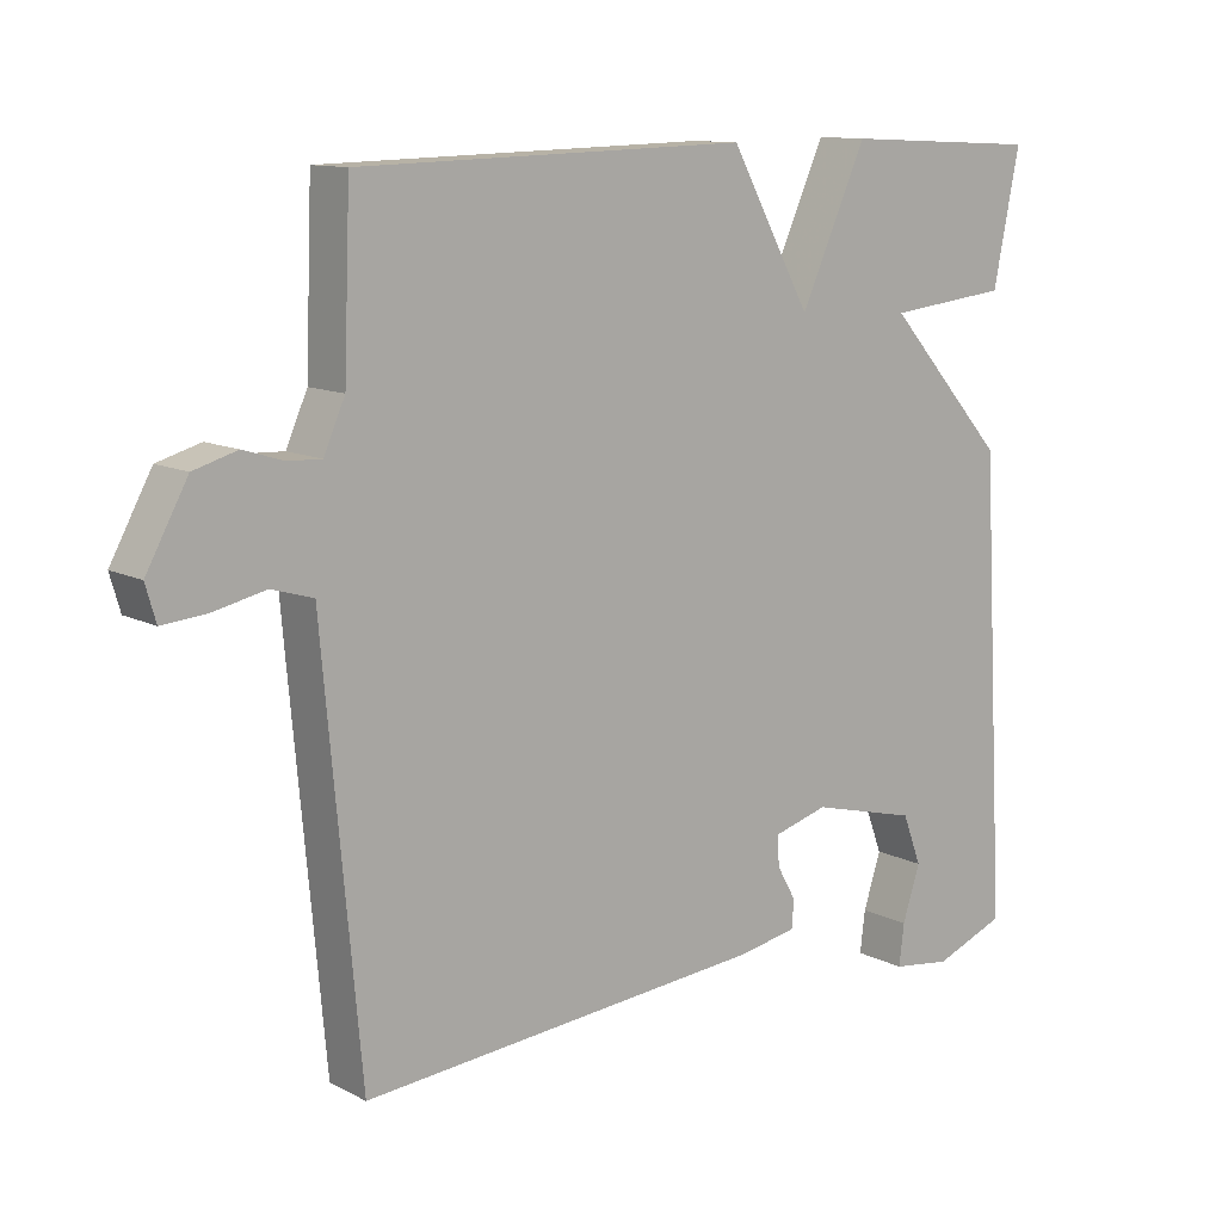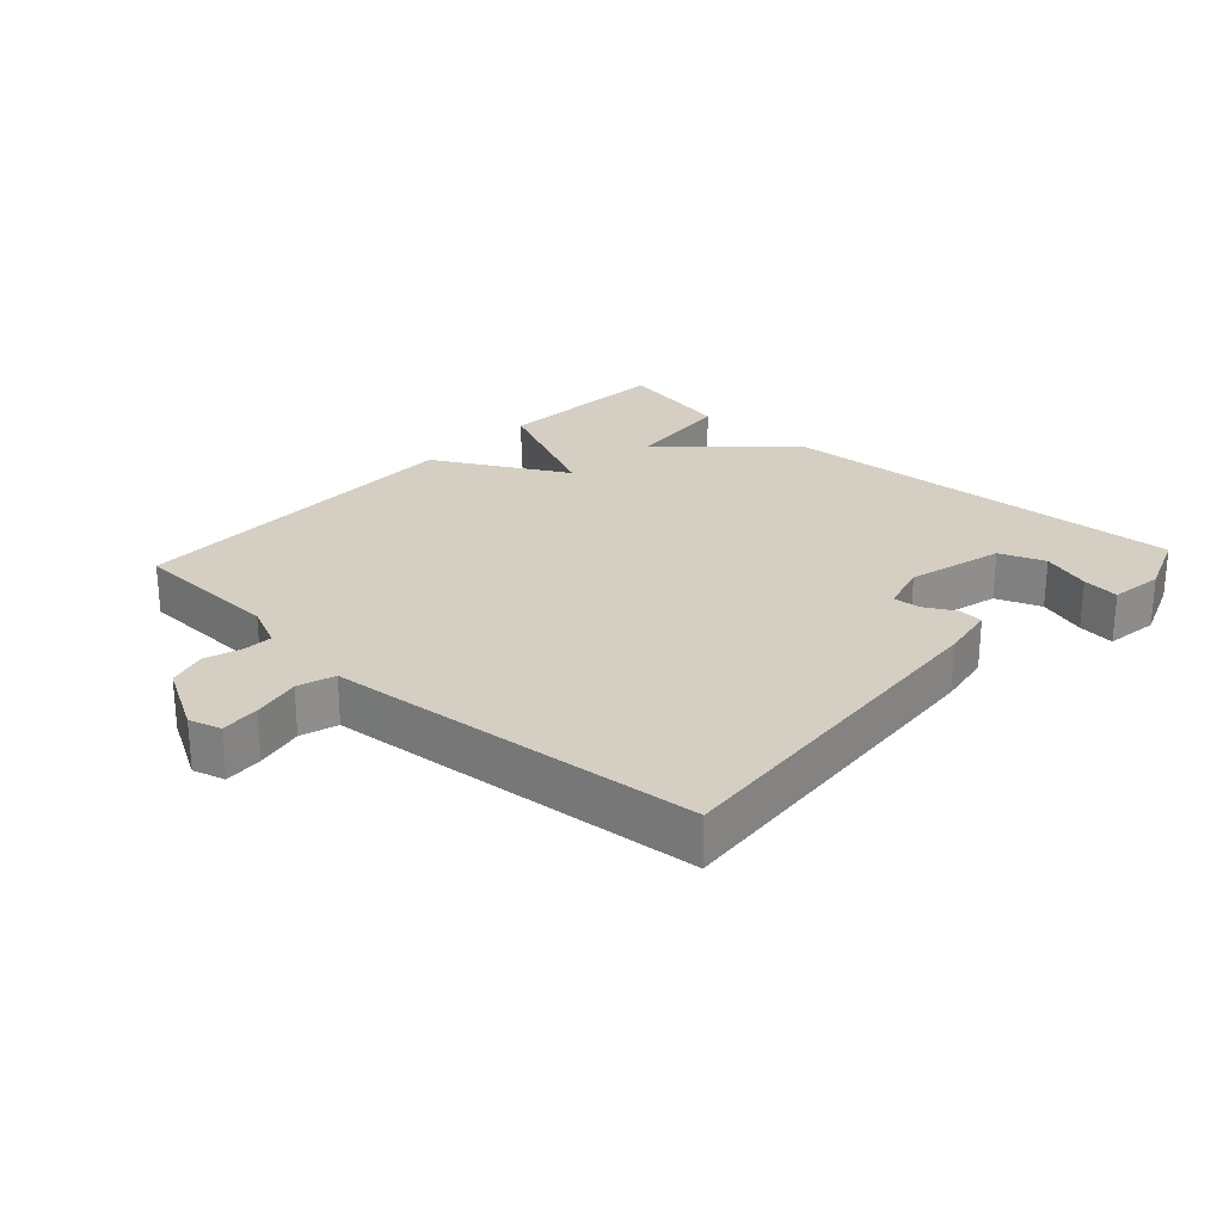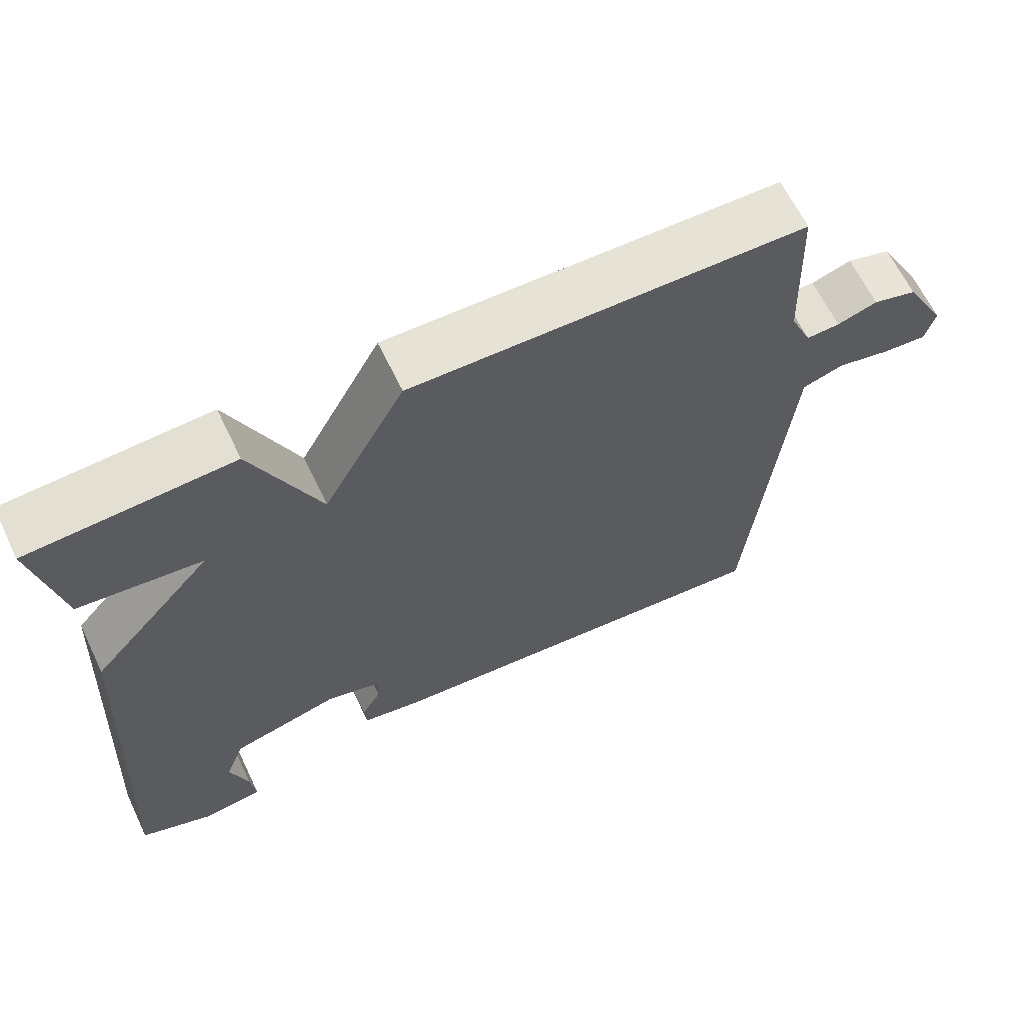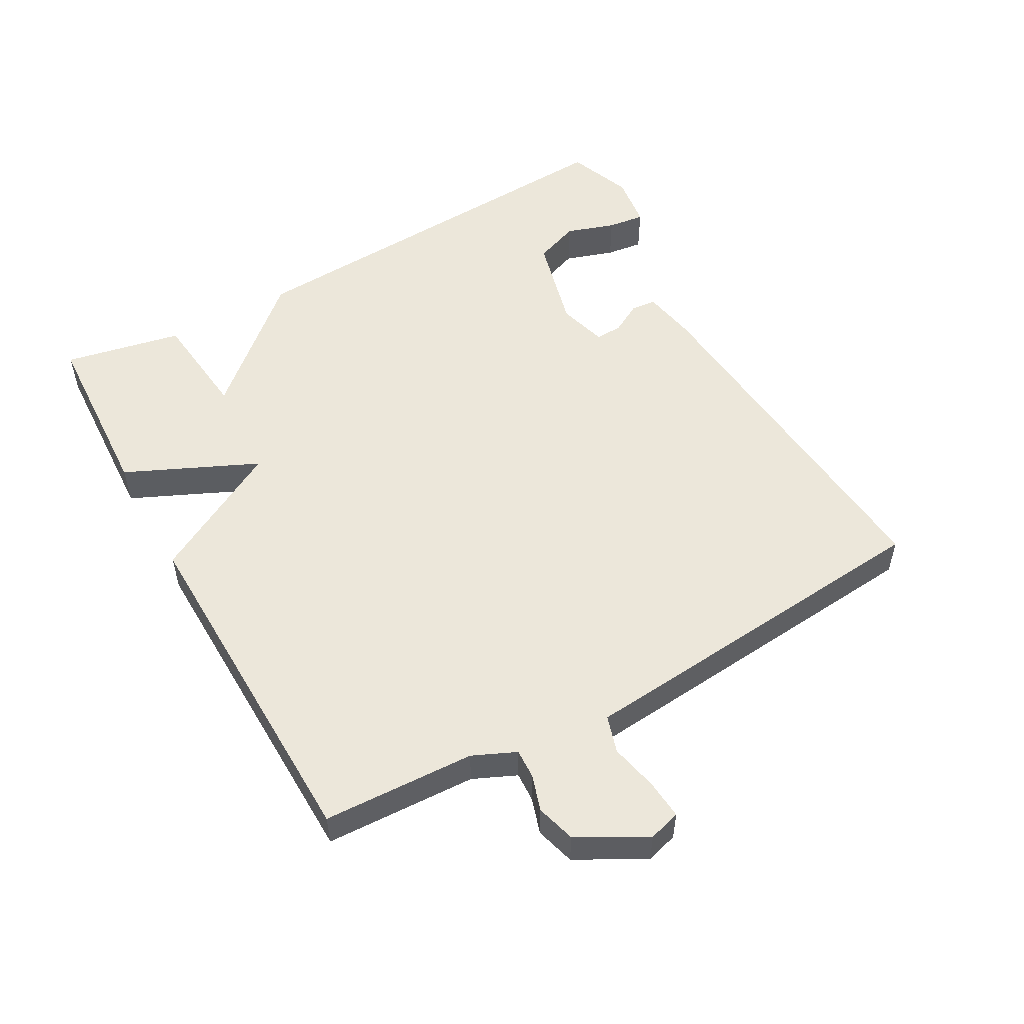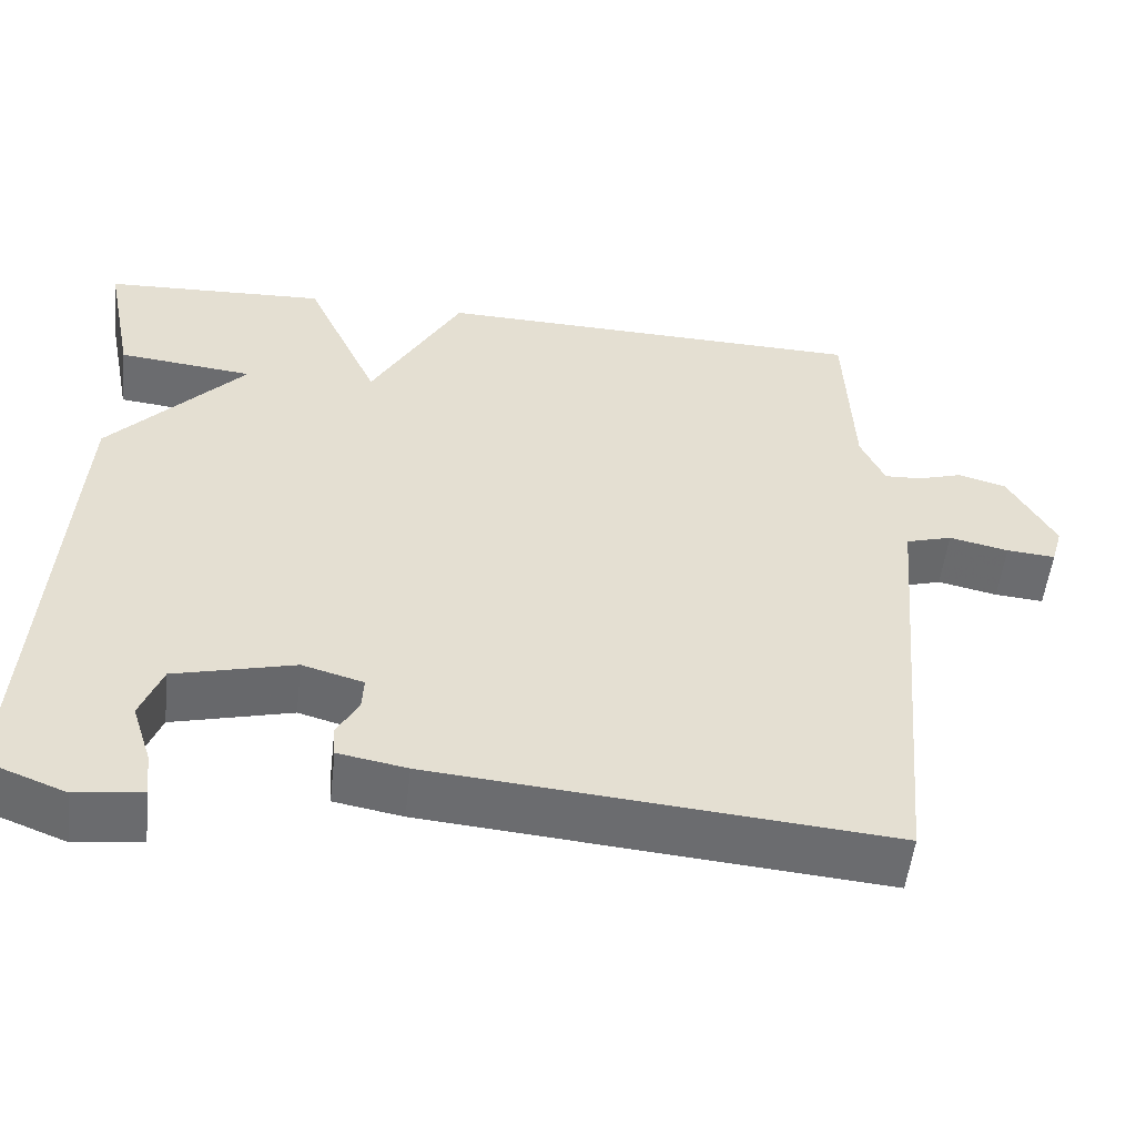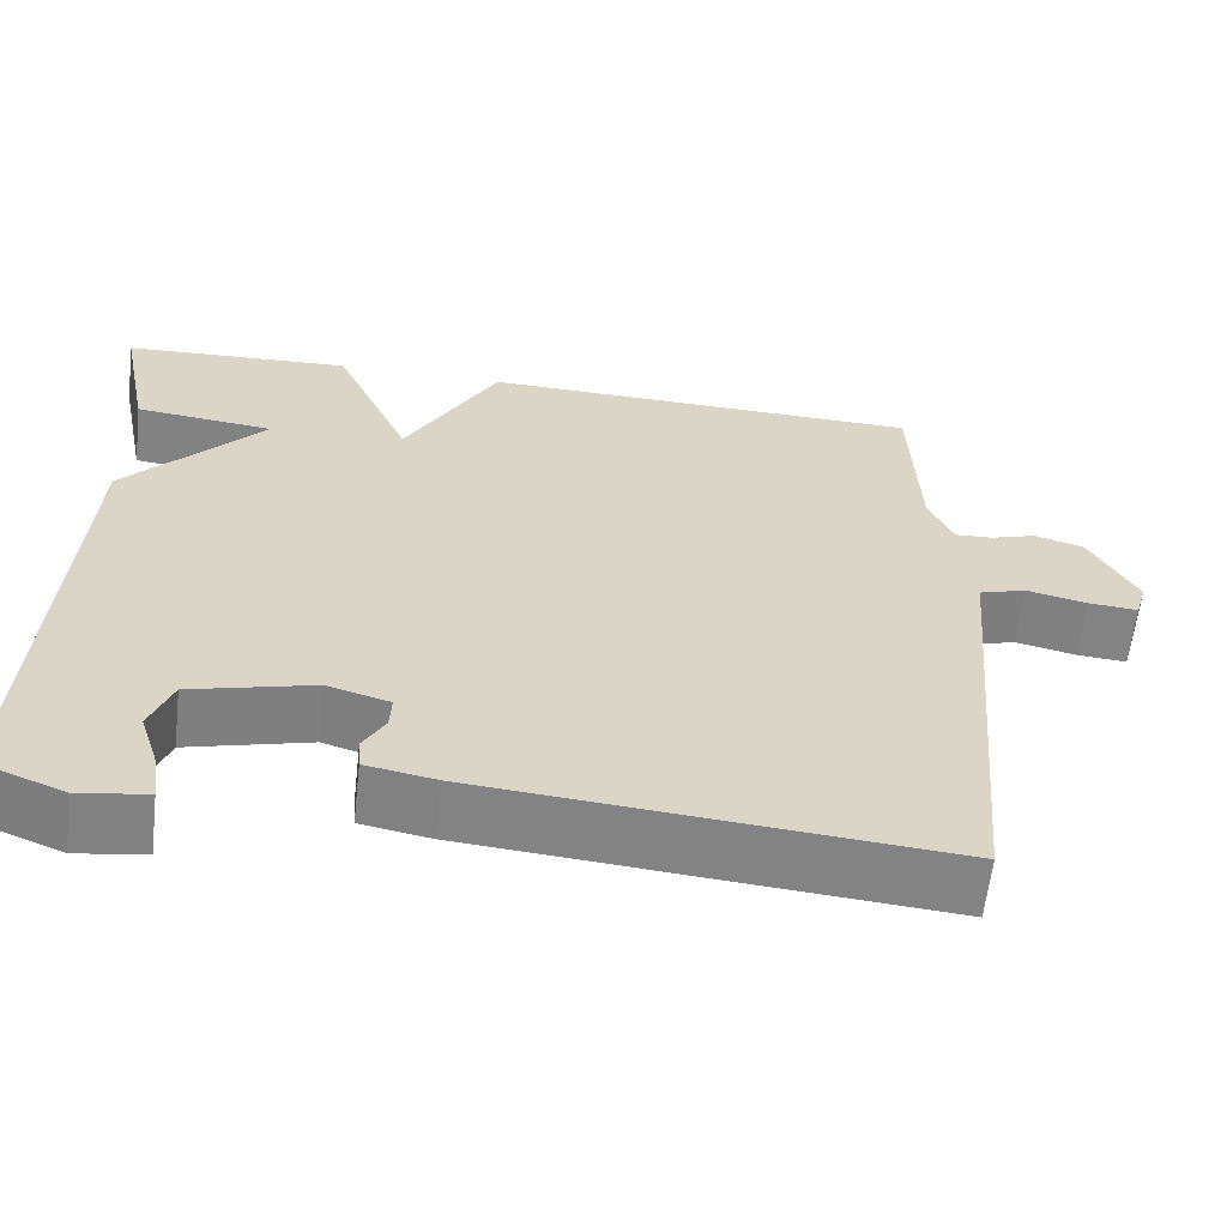
<metadata>
{"format":"obj","ext":"obj","renderer":"f3d","projection":"perspective","resolution":1024,"background":"white","views":[{"elev":11.6,"azim":140.3,"up":"+Z"},{"elev":25.4,"azim":132.8,"up":"+Y"},{"elev":64.4,"azim":-25.7,"up":"+Z"},{"elev":53.2,"azim":60.9,"up":"+Y"},{"elev":-53.8,"azim":-6.5,"up":"+Z"},{"elev":-61.1,"azim":-6.5,"up":"+Z"}]}
</metadata>
<code>
v 0.5 0.07 0.5
v 0.509 0.07 0.271
v 0.538 0.07 0.206
v 0.583 0.07 0.208
v 0.637 0.07 0.225
v 0.696 0.07 0.208
v 0.752 0.07 0.106
v 0.738 0.07 0.058
v 0.679 0.07 0.063
v 0.607 0.07 0.079
v 0.551 0.07 0.062
v 0.543 0.07 -0.029
v 0.5 0.07 -0.5
v -0.049 0.07 -0.453
v -0.132 0.07 -0.438
v -0.135 0.07 -0.4
v -0.109 0.07 -0.354
v -0.107 0.07 -0.313
v -0.181 0.07 -0.292
v -0.326 0.07 -0.329
v -0.352 0.07 -0.397
v -0.328 0.07 -0.471
v -0.321 0.07 -0.527
v -0.402 0.07 -0.538
v -0.5 0.07 -0.5
v -0.464 0.07 0.122
v -0.3 0.07 0.304
v -0.464 0.07 0.322
v -0.5 0.07 0.5
v -0.229 0.07 0.513
v -0.139 0.07 0.314
v -0.029 0.07 0.513
v 0.5 0 0.5
v 0.509 0 0.271
v 0.538 0 0.206
v 0.583 0 0.208
v 0.637 0 0.225
v 0.696 0 0.208
v 0.752 0 0.106
v 0.738 0 0.058
v 0.679 0 0.063
v 0.607 0 0.079
v 0.551 0 0.062
v 0.543 0 -0.029
v 0.5 0 -0.5
v -0.049 0 -0.453
v -0.132 0 -0.438
v -0.135 0 -0.4
v -0.109 0 -0.354
v -0.107 0 -0.313
v -0.181 0 -0.292
v -0.326 0 -0.329
v -0.352 0 -0.397
v -0.328 0 -0.471
v -0.321 0 -0.527
v -0.402 0 -0.538
v -0.5 0 -0.5
v -0.464 0 0.122
v -0.3 0 0.304
v -0.464 0 0.322
v -0.5 0 0.5
v -0.229 0 0.513
v -0.139 0 0.314
v -0.029 0 0.513
f 31 32 1 2
f 29 30 31
f 28 29 31
f 27 28 31
f 27 31 2 3
f 26 27 3
f 23 24 25
f 22 23 25
f 21 22 25
f 20 21 25 26
f 26 3 4
f 20 26 4
f 19 20 4
f 15 16 17
f 14 15 17
f 13 14 17
f 12 13 17
f 11 12 17
f 11 17 18
f 8 9 10
f 7 8 10
f 6 7 10
f 5 6 10
f 4 5 10
f 4 10 11
f 4 11 18 19
f 34 33 64 63
f 63 62 61
f 63 61 60
f 63 60 59
f 35 34 63 59
f 35 59 58
f 57 56 55
f 57 55 54
f 57 54 53
f 58 57 53 52
f 36 35 58
f 36 58 52
f 36 52 51
f 49 48 47
f 49 47 46
f 49 46 45
f 49 45 44
f 49 44 43
f 50 49 43
f 42 41 40
f 42 40 39
f 42 39 38
f 42 38 37
f 42 37 36
f 43 42 36
f 51 50 43 36
f 1 33 34 2
f 2 34 35 3
f 3 35 36 4
f 4 36 37 5
f 5 37 38 6
f 6 38 39 7
f 7 39 40 8
f 8 40 41 9
f 9 41 42 10
f 10 42 43 11
f 11 43 44 12
f 12 44 45 13
f 13 45 46 14
f 14 46 47 15
f 15 47 48 16
f 16 48 49 17
f 17 49 50 18
f 18 50 51 19
f 19 51 52 20
f 20 52 53 21
f 21 53 54 22
f 22 54 55 23
f 23 55 56 24
f 24 56 57 25
f 25 57 58 26
f 26 58 59 27
f 27 59 60 28
f 28 60 61 29
f 29 61 62 30
f 30 62 63 31
f 31 63 64 32
f 32 64 33 1

</code>
